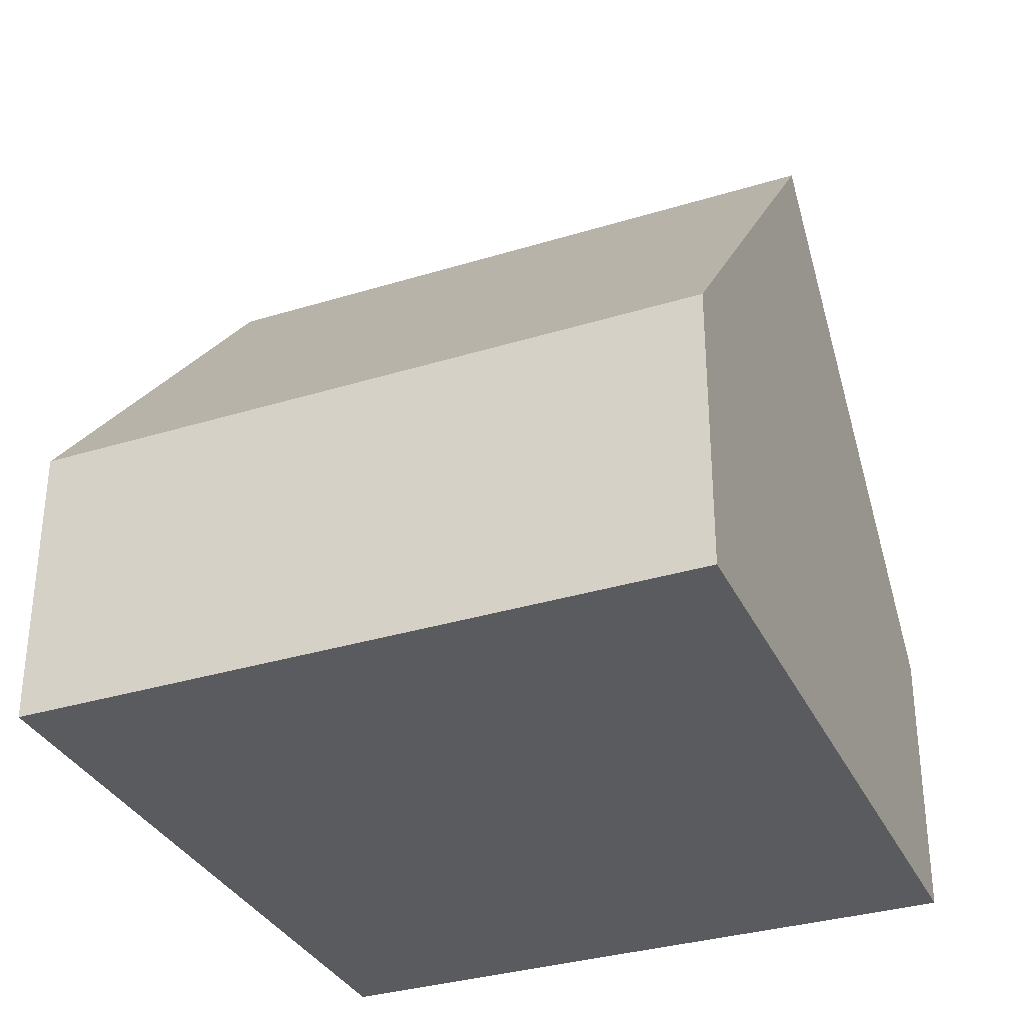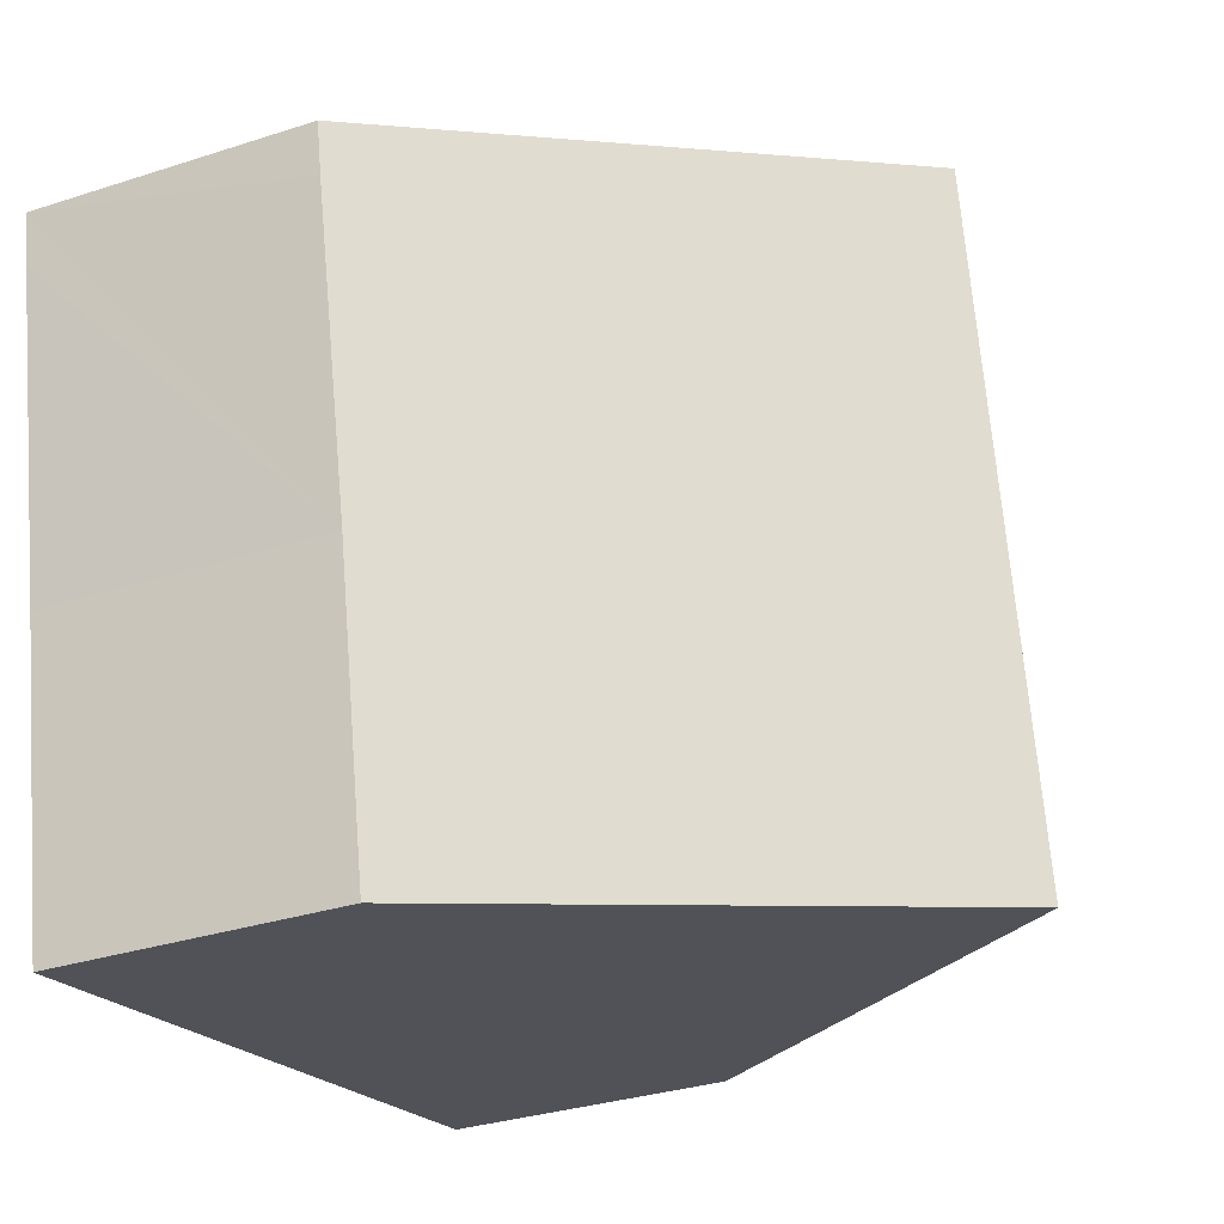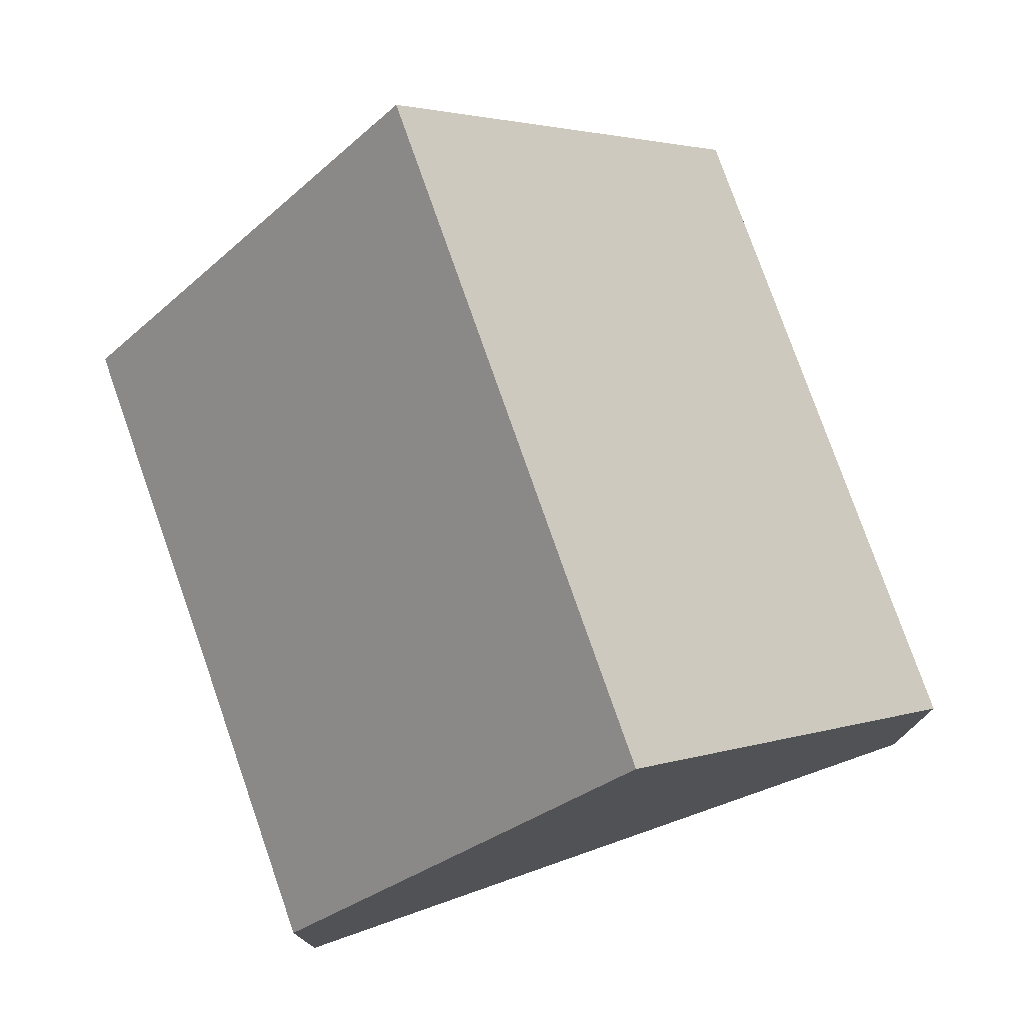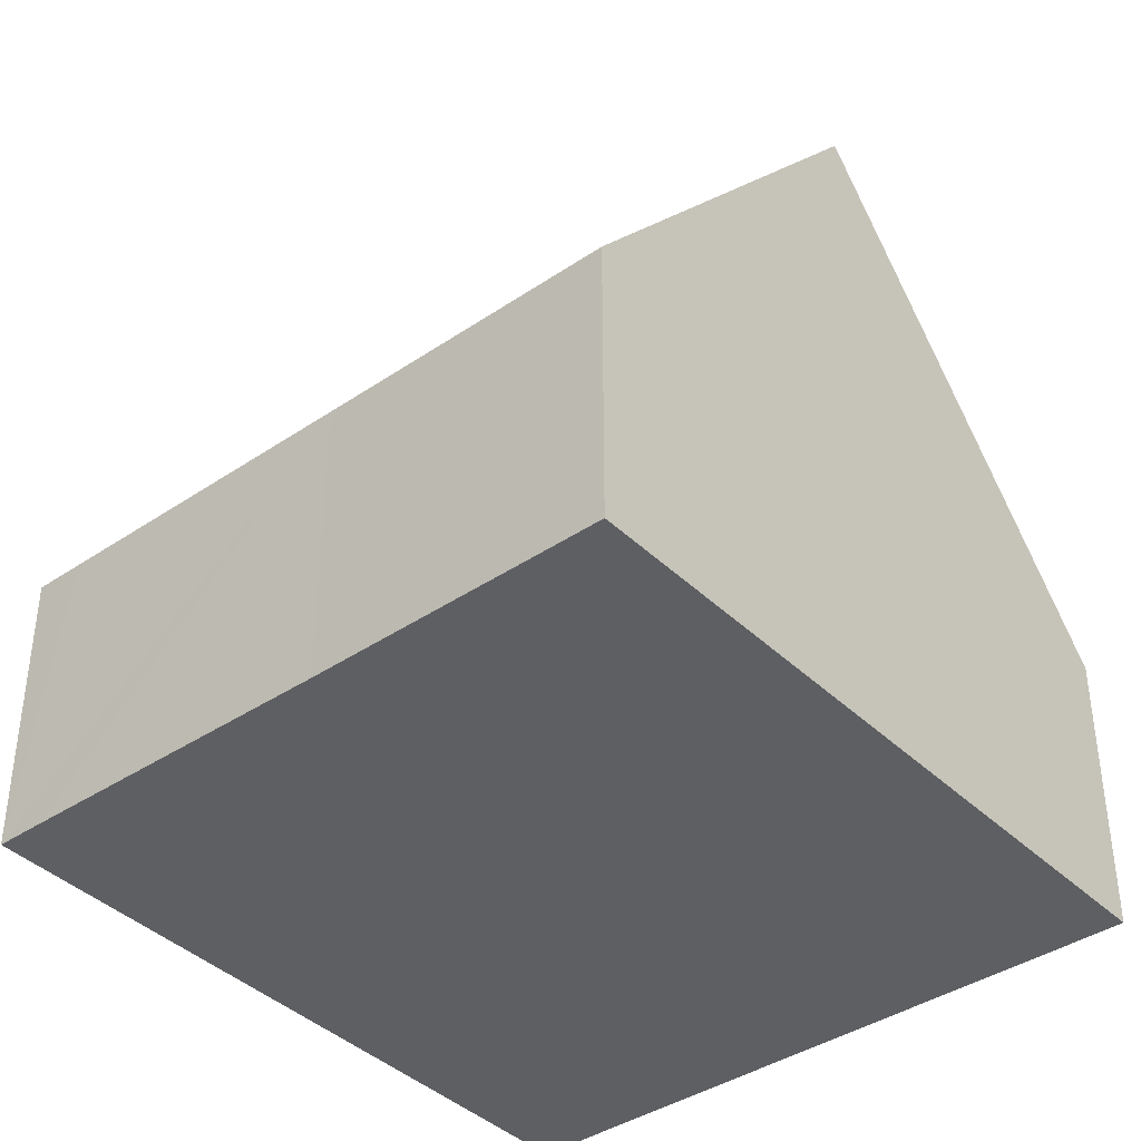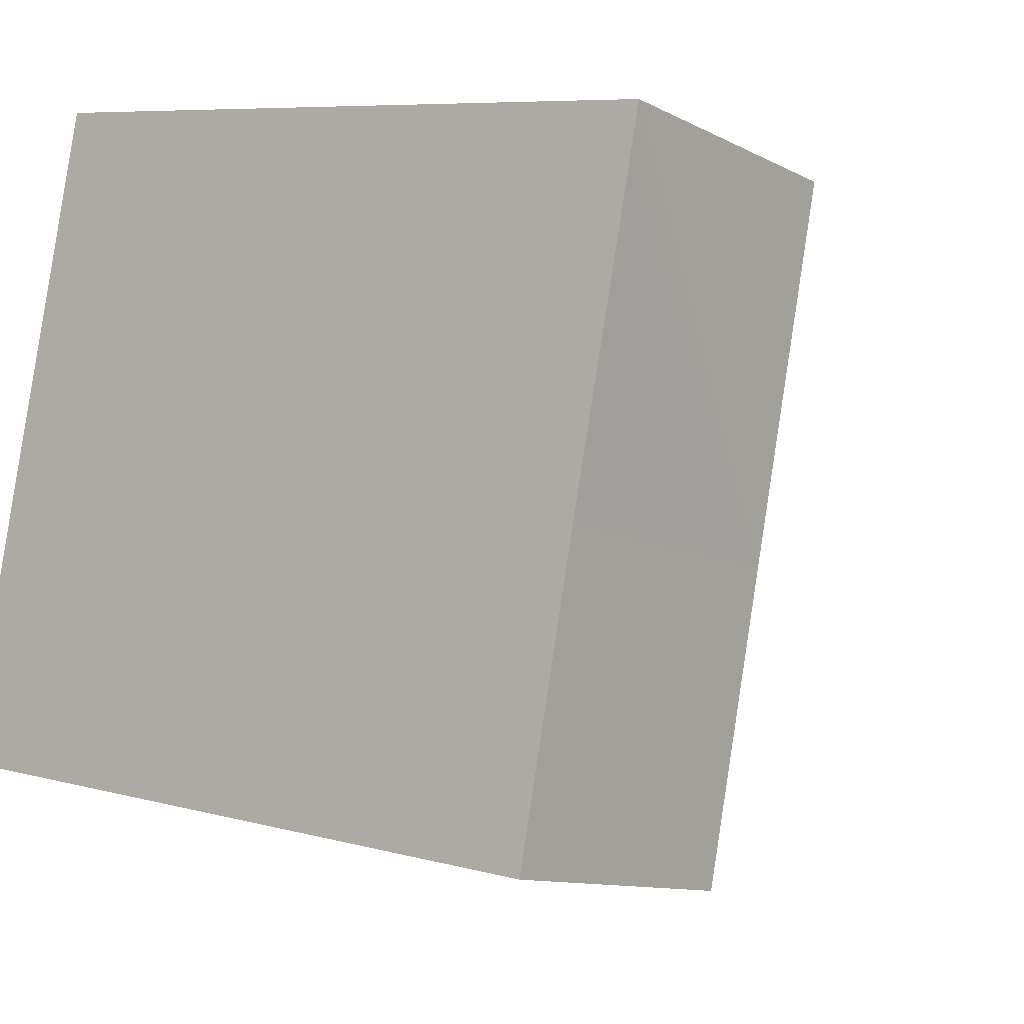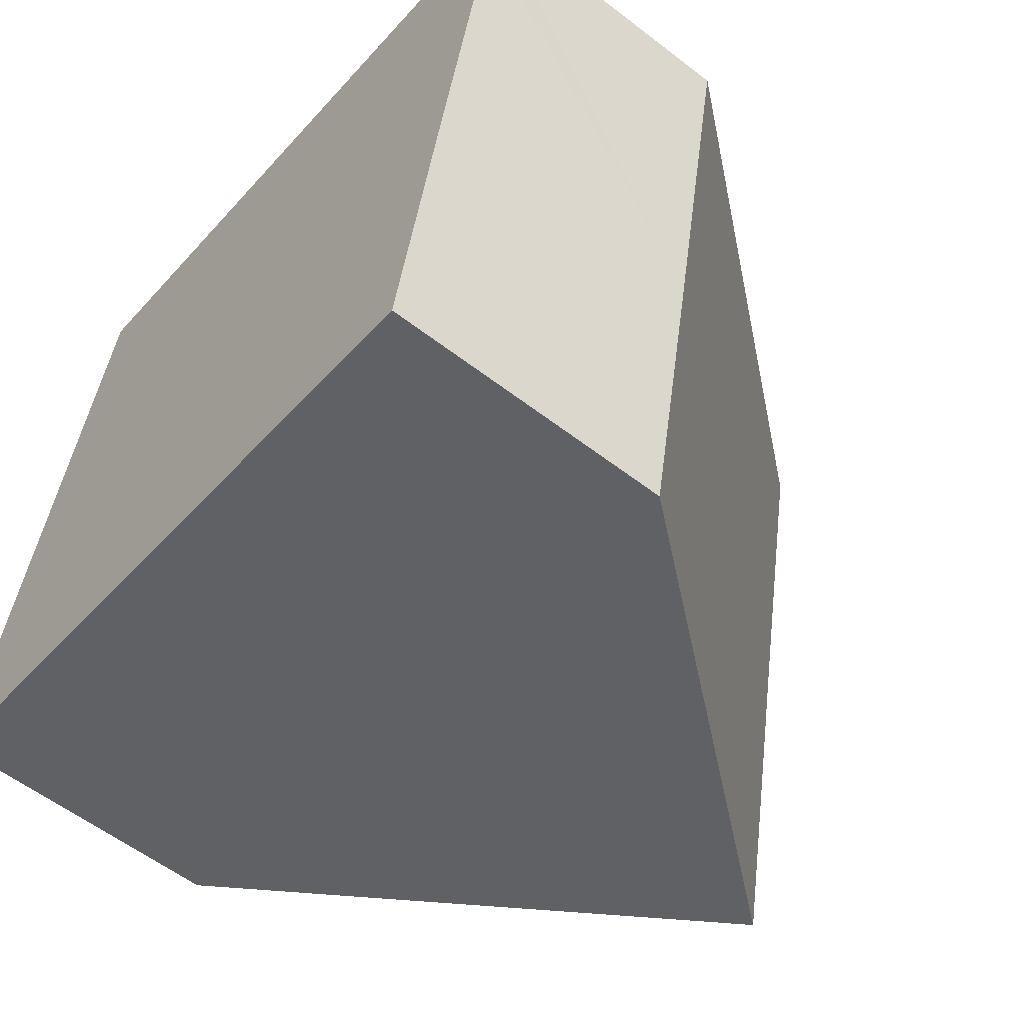
<metadata>
{"format":"obj","ext":"obj","renderer":"f3d","projection":"perspective","resolution":1024,"background":"white","views":[{"elev":-33.3,"azim":-56.0,"up":"+Y"},{"elev":-32.2,"azim":114.4,"up":"+Z"},{"elev":76.9,"azim":171.8,"up":"+Y"},{"elev":-39.5,"azim":141.2,"up":"+Y"},{"elev":-10.9,"azim":38.3,"up":"+Z"},{"elev":-57.5,"azim":51.3,"up":"+Z"}]}
</metadata>
<code>
v  4.721 9.487 -0.92
v  10.19 3.796 2.08
v  9.424 3.796 -1.837
v  11.02 3.76 6.181
v  6.426 9.487 7.83
v  11.15 3.761 6.855
v  0 3.774 2.311e-16
v  1.715 3.774 8.803
v  9.424 1.125e-16 -1.837
v  4.721 5.633e-17 -0.92
v  0 0 0
v  1.715 -5.39e-16 8.803
v  6.426 -4.794e-16 7.83
v  11.15 -4.197e-16 6.855
v  11.02 -3.785e-16 6.181
v  10.19 -1.274e-16 2.08
g defaultobject
f 1 2 3
f 2 1 4
f 4 1 5
f 4 5 6
f 7 5 1
f 5 7 8
f 9 1 3
f 1 9 7
f 7 9 10
f 7 10 11
f 11 8 7
f 8 11 12
f 12 5 8
f 5 12 6
f 6 12 13
f 6 13 14
f 14 4 6
f 4 14 2
f 2 14 15
f 2 15 16
f 2 16 3
f 3 16 9
f 11 13 12
f 13 11 14
f 14 11 15
f 15 11 16
f 16 11 10
f 16 10 9

</code>
